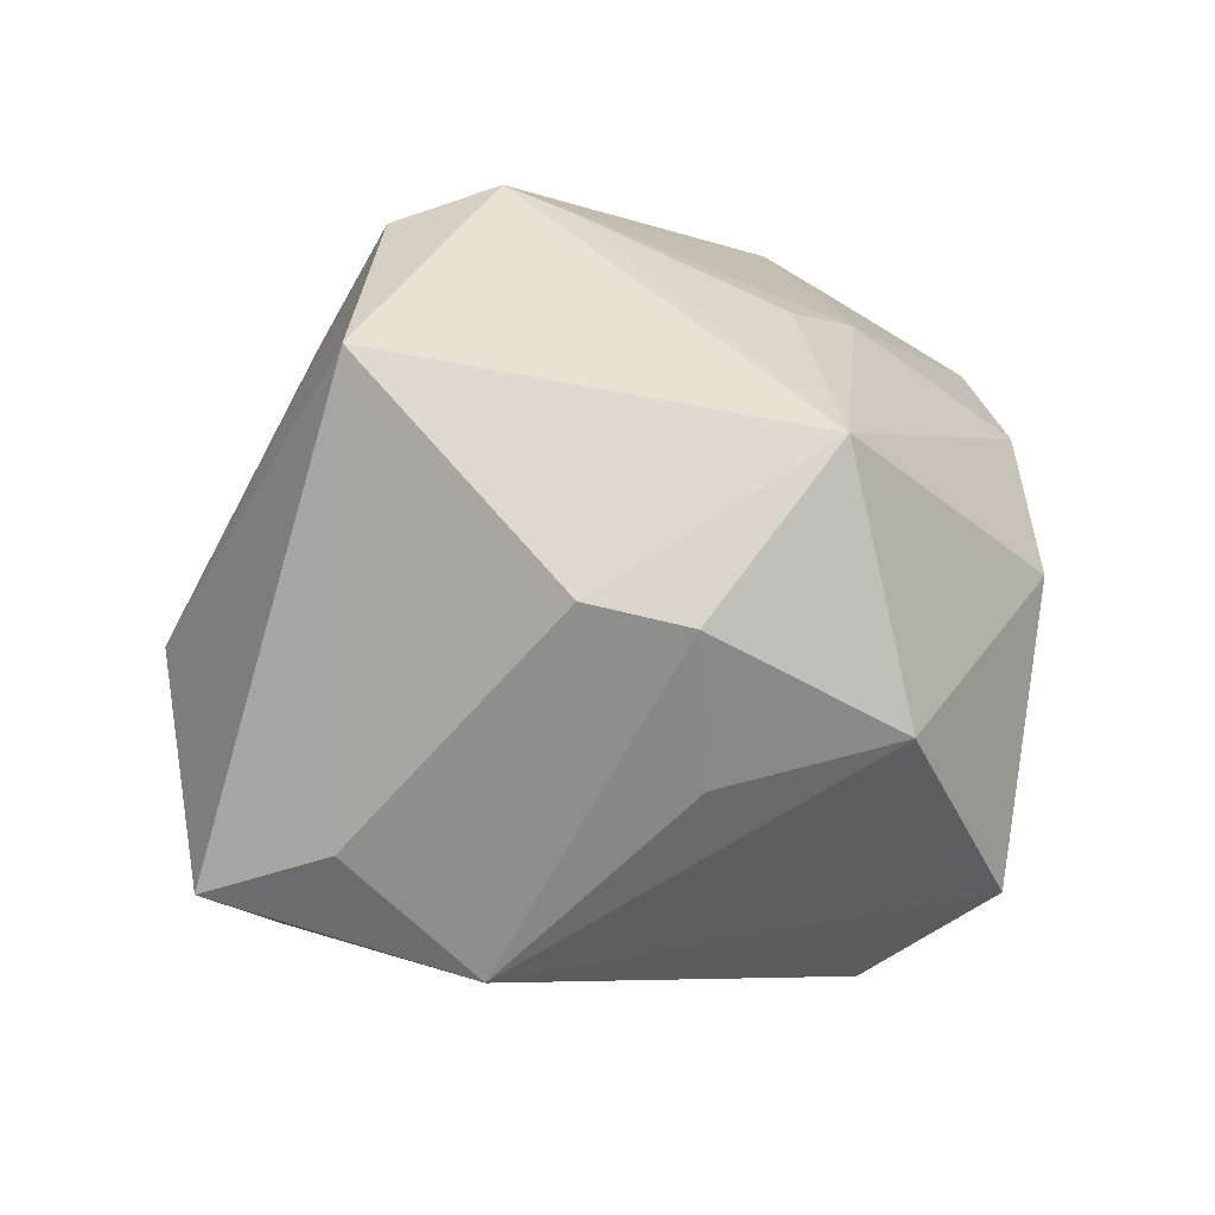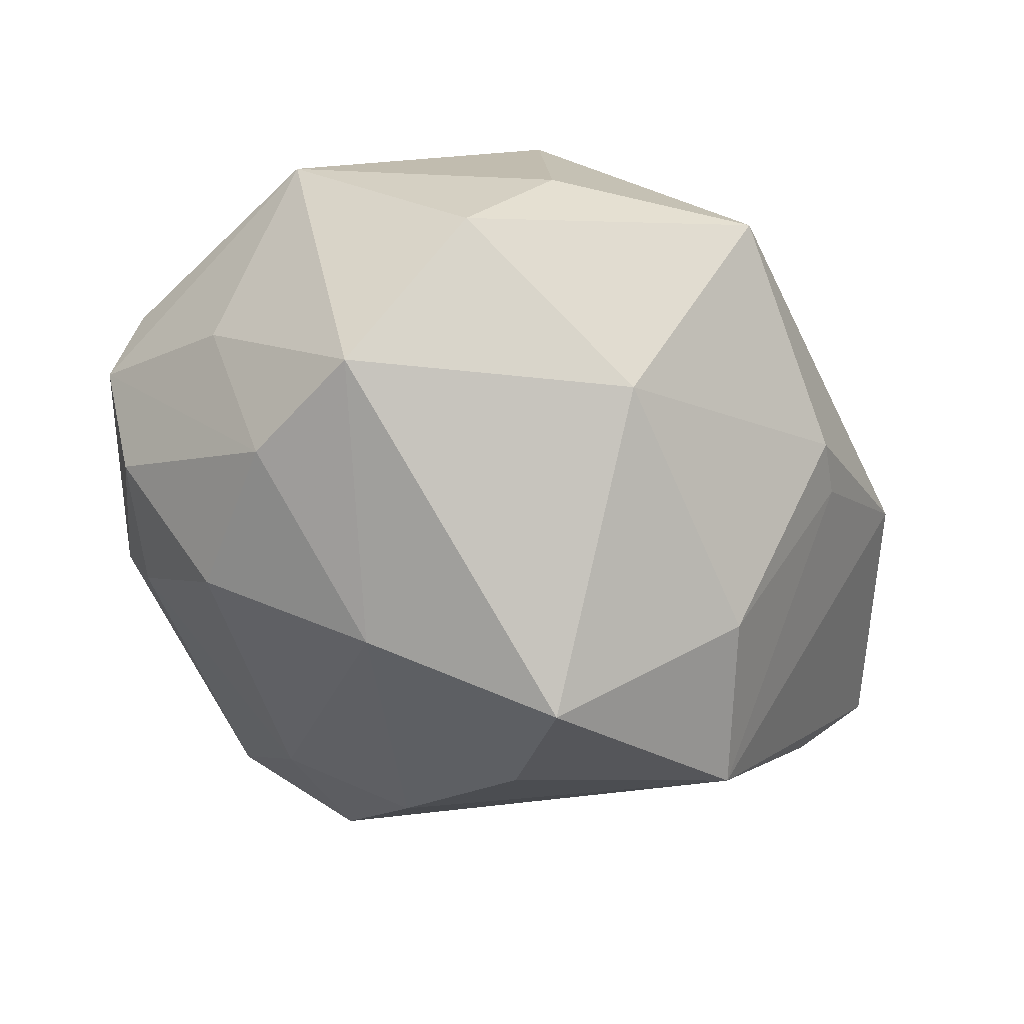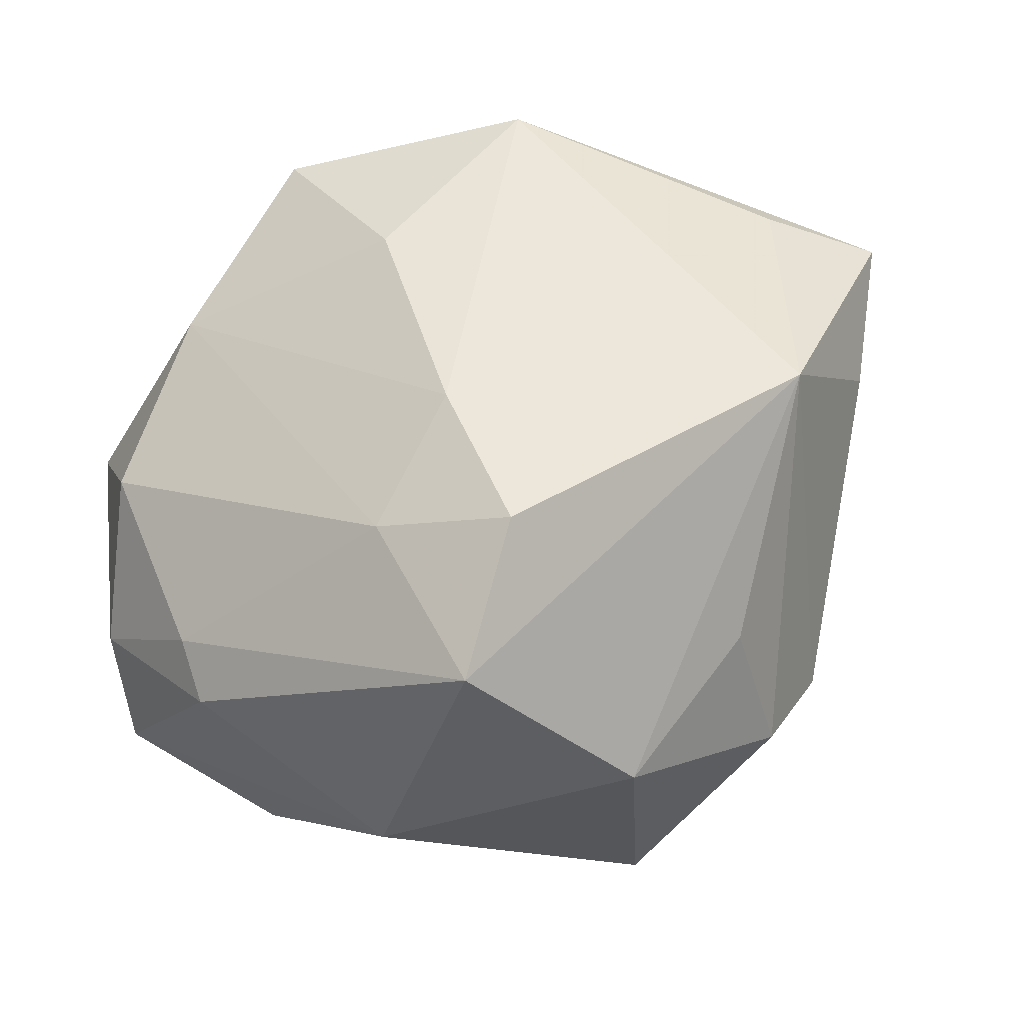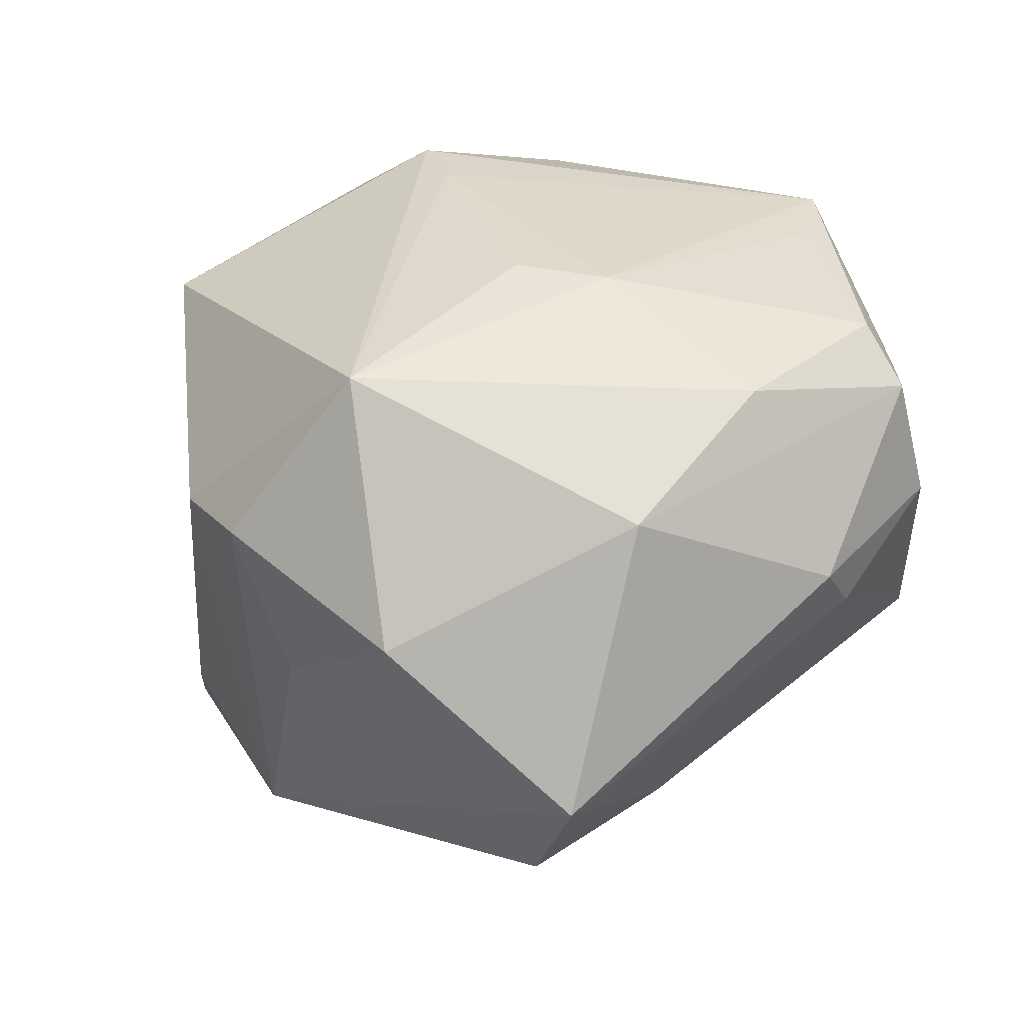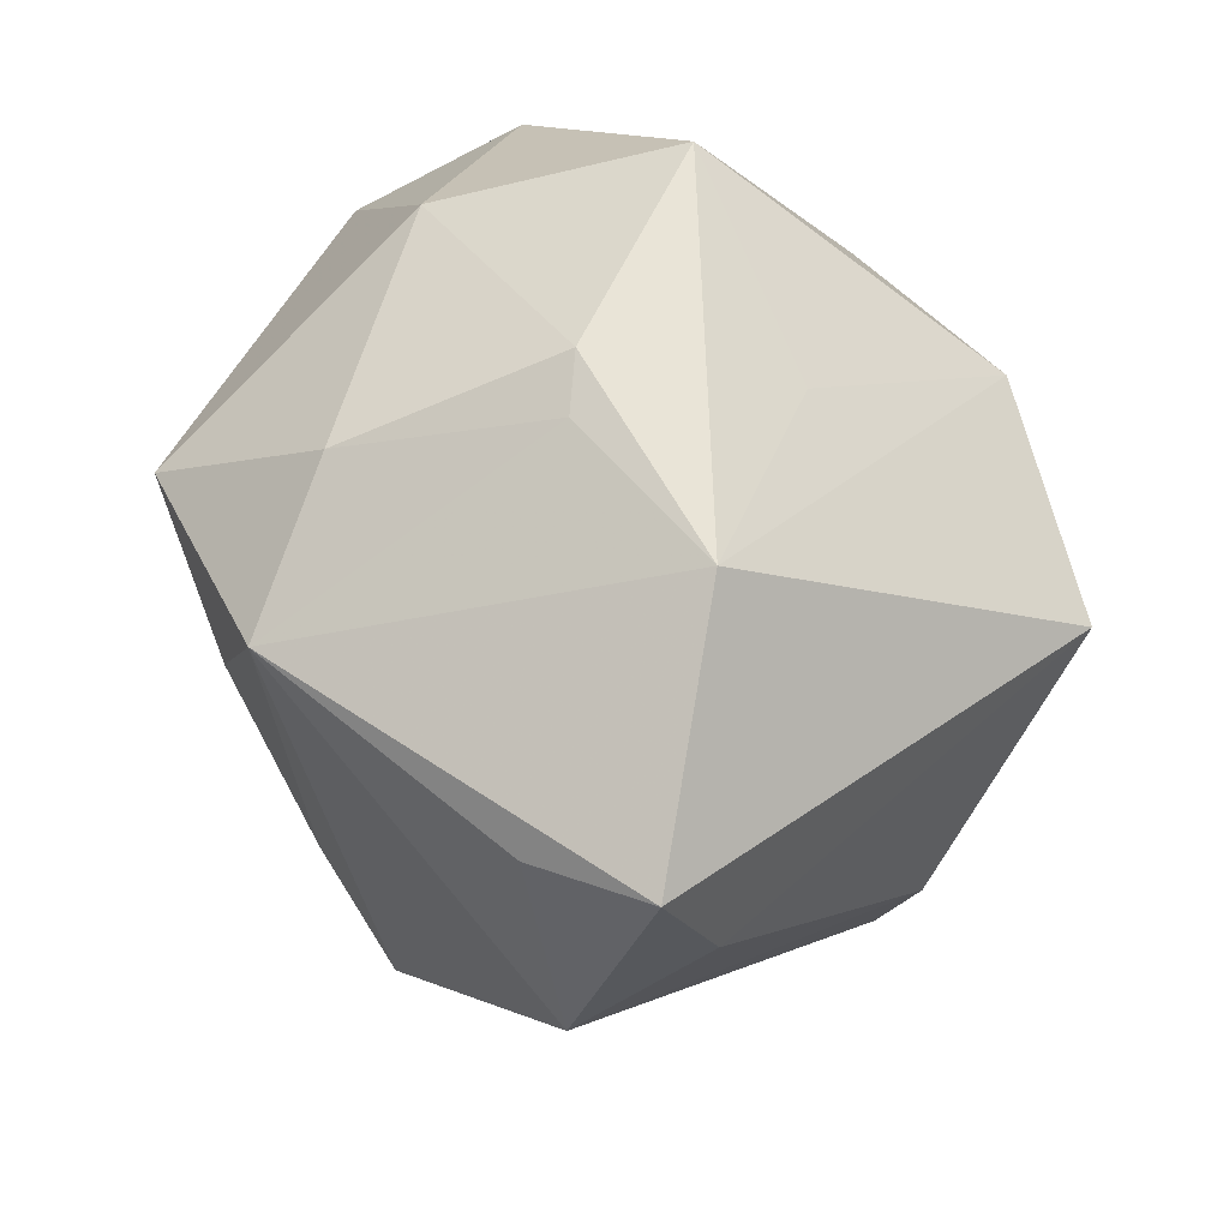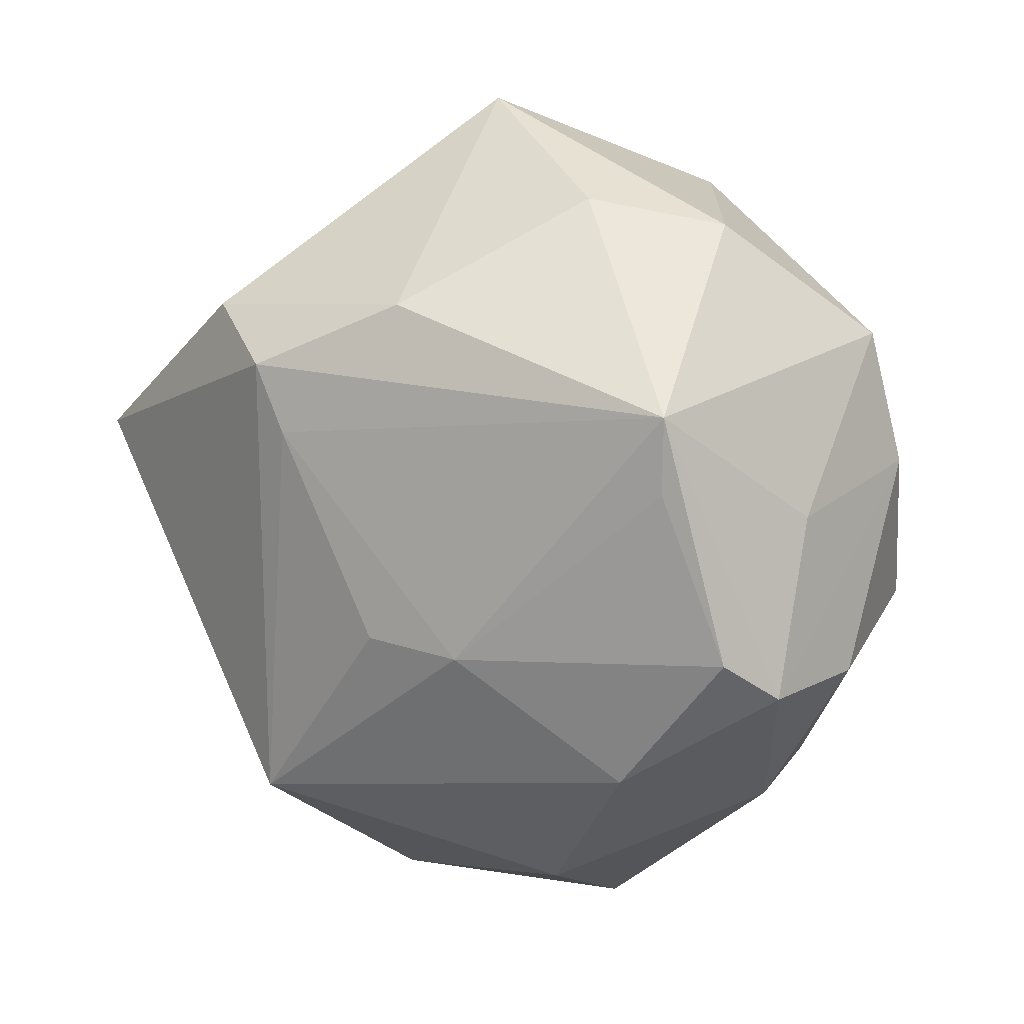
<metadata>
{"format":"obj","ext":"obj","renderer":"f3d","projection":"perspective","resolution":1024,"background":"white","views":[{"elev":30.3,"azim":-55.9,"up":"+Z"},{"elev":-32.5,"azim":133.2,"up":"+Z"},{"elev":-50.7,"azim":-163.6,"up":"+Y"},{"elev":-68.7,"azim":21.6,"up":"+Y"},{"elev":45.4,"azim":-110.5,"up":"+Y"},{"elev":0.7,"azim":48.8,"up":"+Y"}]}
</metadata>
<code>
v -0.02874 0.008501 -0.01607
v -0.02909 -0.009452 -0.01334
v 0.003031 0.00522 0.02769
v -0.03612 0.009807 -0.009651
v 0.02581 -0.007247 -0.01661
v 0.0002742 0.00155 -0.02734
v 0.02941 0.0004617 0.01338
v 0.03172 -0.01456 0.0036
v 0.001631 0.01039 0.02913
v -0.01077 0.01412 -0.02767
v -0.009868 0.02321 0.01035
v -0.01053 0.02644 -0.006044
v 0.03053 0.00604 0.01429
v 0.005971 0.03207 0.00861
v -0.02362 -0.0133 0.01496
v 0.01135 0.01466 0.02325
v -0.0201 -0.021 0.00146
v 0.003009 -0.02244 -0.01819
v -0.03294 -0.0001189 -0.004368
v -0.00376 -0.01488 -0.02299
v 0.03044 0.003163 -0.01149
v 0.01878 0.02285 0.01068
v -0.006199 -0.02273 0.02222
v 0.02201 -0.01976 -0.009406
v 0.01339 -0.01185 0.01939
v 0.02621 0.02078 0.003609
v 0.01019 -0.02976 0.006156
v 0.02155 -0.0231 -0.005708
v -0.003178 0.02192 -0.01987
v -0.006941 0.02871 -0.004291
v 0.03046 -0.01287 -0.005593
v -0.02143 0.006598 0.02679
v 0.007088 -0.01038 0.02248
v 0.01346 0.02597 -0.007879
v -0.005262 0.01543 0.02738
v 0.03084 -0.01196 0.008485
v -0.002136 -0.03422 -0.01193
v 0.01848 0.00318 -0.02298
v -0.007681 -0.02613 -0.01916
v 0.03194 -0.001152 0.000733
v 0.02121 -0.02113 0.009708
v -0.01997 -0.02022 0.0134
v -0.0229 0.02328 -0.00108
v 0.03071 0.01288 -0.007969
v 0.0081 0.01305 -0.02895
v -0.01053 -0.03104 0.004107
f 32 23 9
f 37 2 39
f 15 2 42
f 42 23 15
f 23 32 15
f 23 41 25
f 39 2 10
f 46 23 42
f 2 37 46
f 4 2 19
f 2 15 19
f 19 32 4
f 19 15 32
f 35 32 9
f 9 13 16
f 16 35 9
f 14 35 16
f 11 35 14
f 28 31 8
f 23 25 33
f 3 13 9
f 3 25 13
f 3 33 25
f 9 23 3
f 23 33 3
f 36 25 41
f 8 13 36
f 36 41 8
f 40 13 8
f 40 44 13
f 13 44 26
f 34 14 26
f 26 44 34
f 34 44 45
f 45 44 38
f 43 10 4
f 43 11 14
f 4 32 43
f 32 35 43
f 35 11 43
f 30 14 34
f 30 43 14
f 1 2 4
f 4 10 1
f 1 10 2
f 42 2 17
f 17 46 42
f 2 46 17
f 27 46 37
f 37 28 27
f 27 41 23
f 23 46 27
f 8 41 27
f 27 28 8
f 18 37 39
f 38 5 18
f 31 5 21
f 44 40 21
f 38 44 21
f 21 5 38
f 8 31 21
f 21 40 8
f 24 5 31
f 31 28 24
f 24 28 37
f 37 18 24
f 24 18 5
f 13 25 7
f 7 36 13
f 25 36 7
f 14 16 22
f 22 26 14
f 22 16 13
f 13 26 22
f 10 45 6
f 6 45 38
f 29 45 10
f 34 45 29
f 29 30 34
f 39 10 20
f 10 6 20
f 20 18 39
f 38 18 20
f 20 6 38
f 43 30 12
f 30 29 12
f 10 43 12
f 12 29 10

</code>
